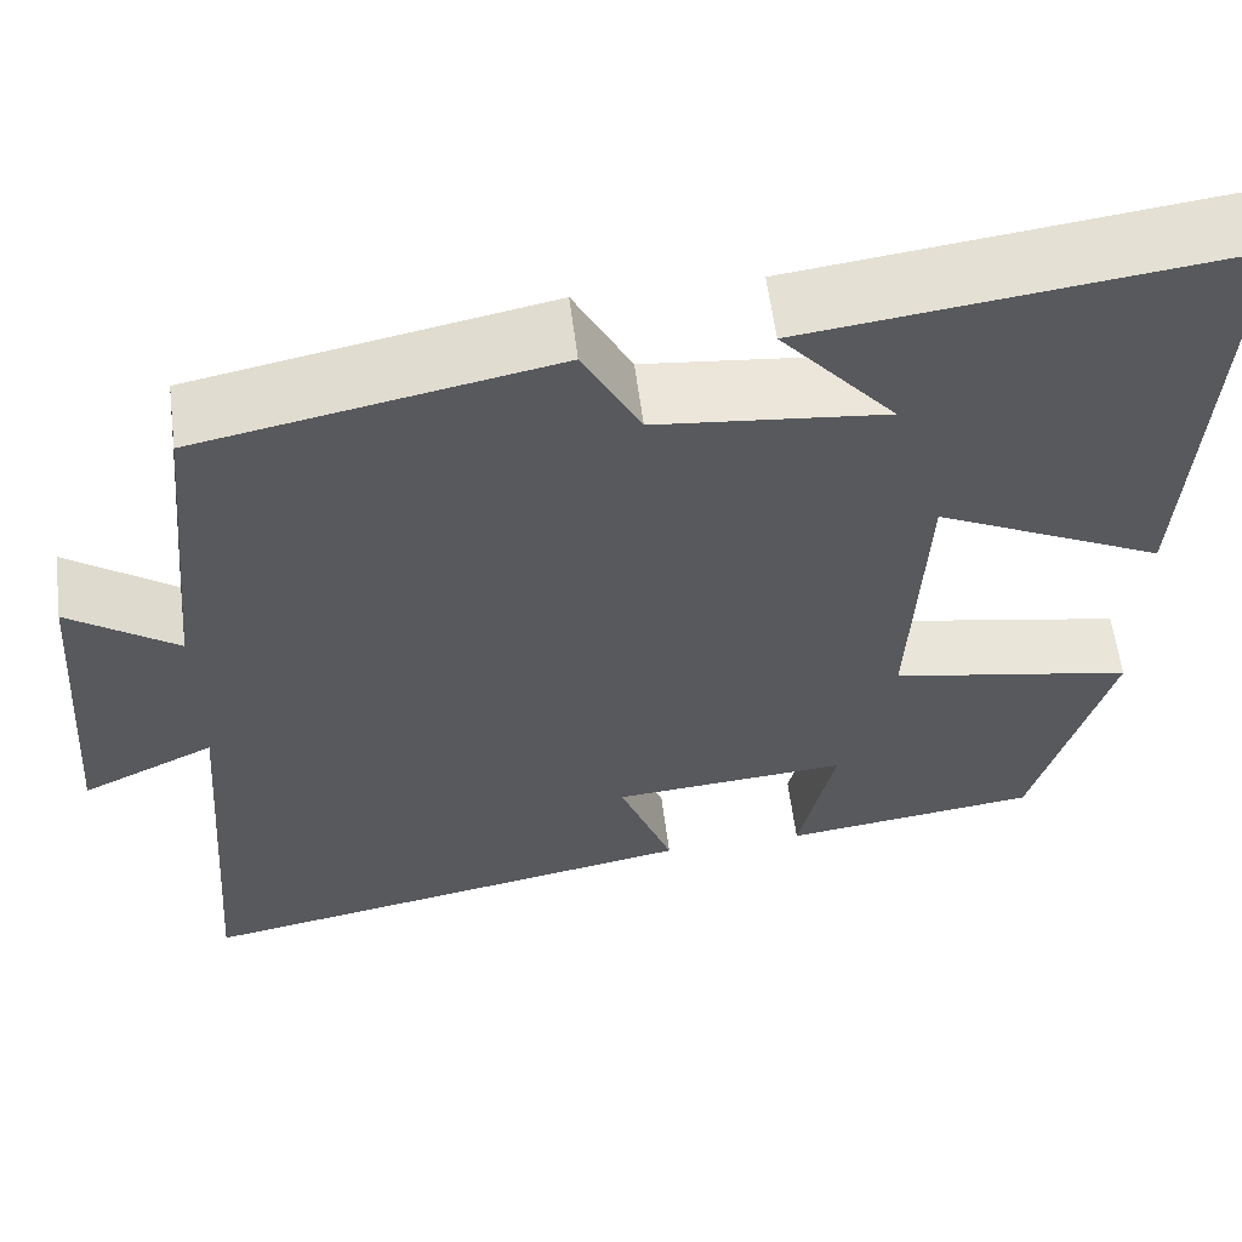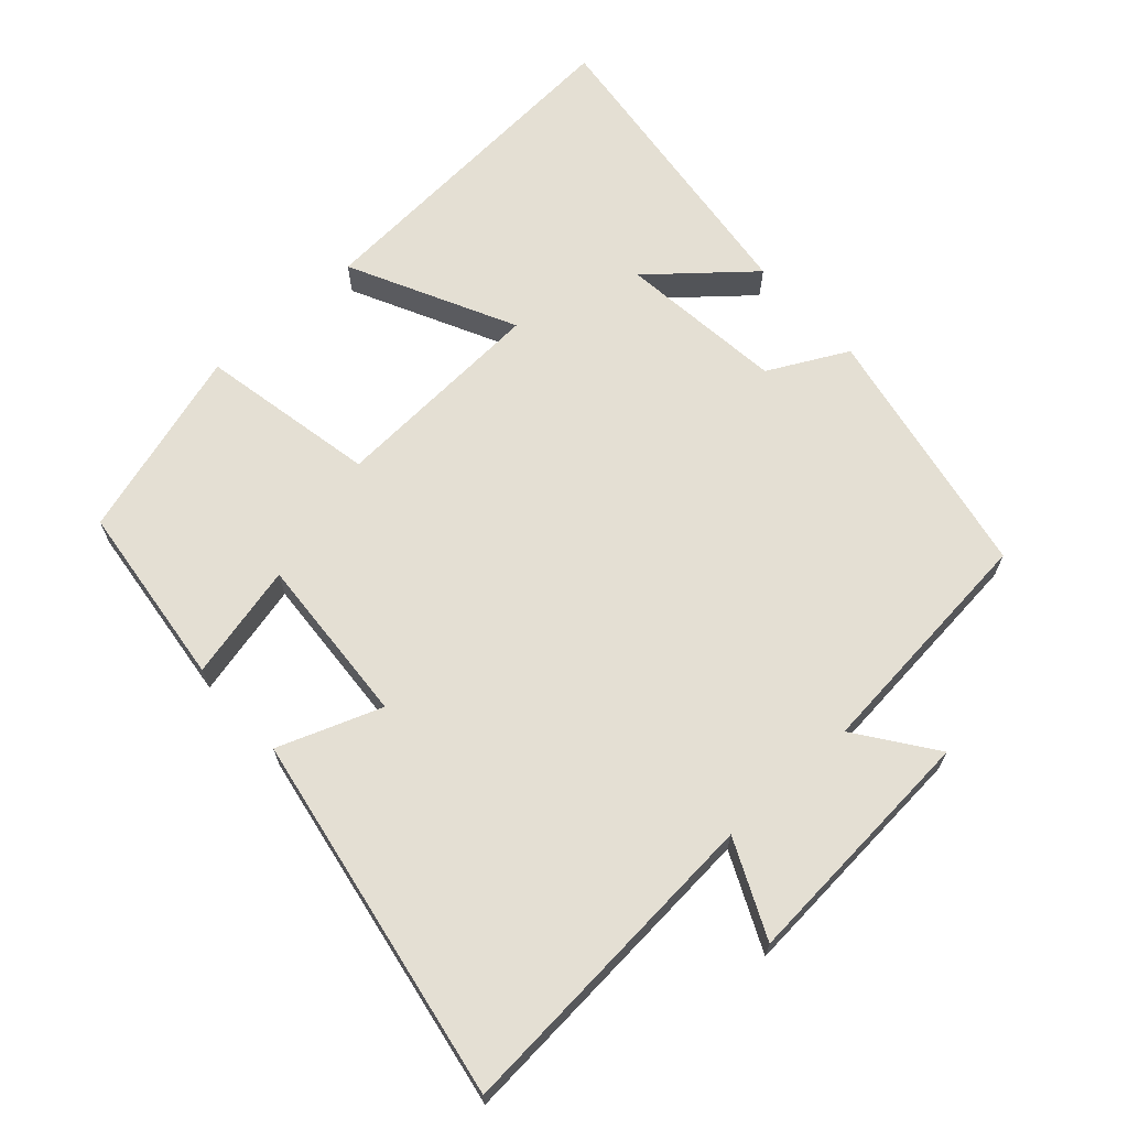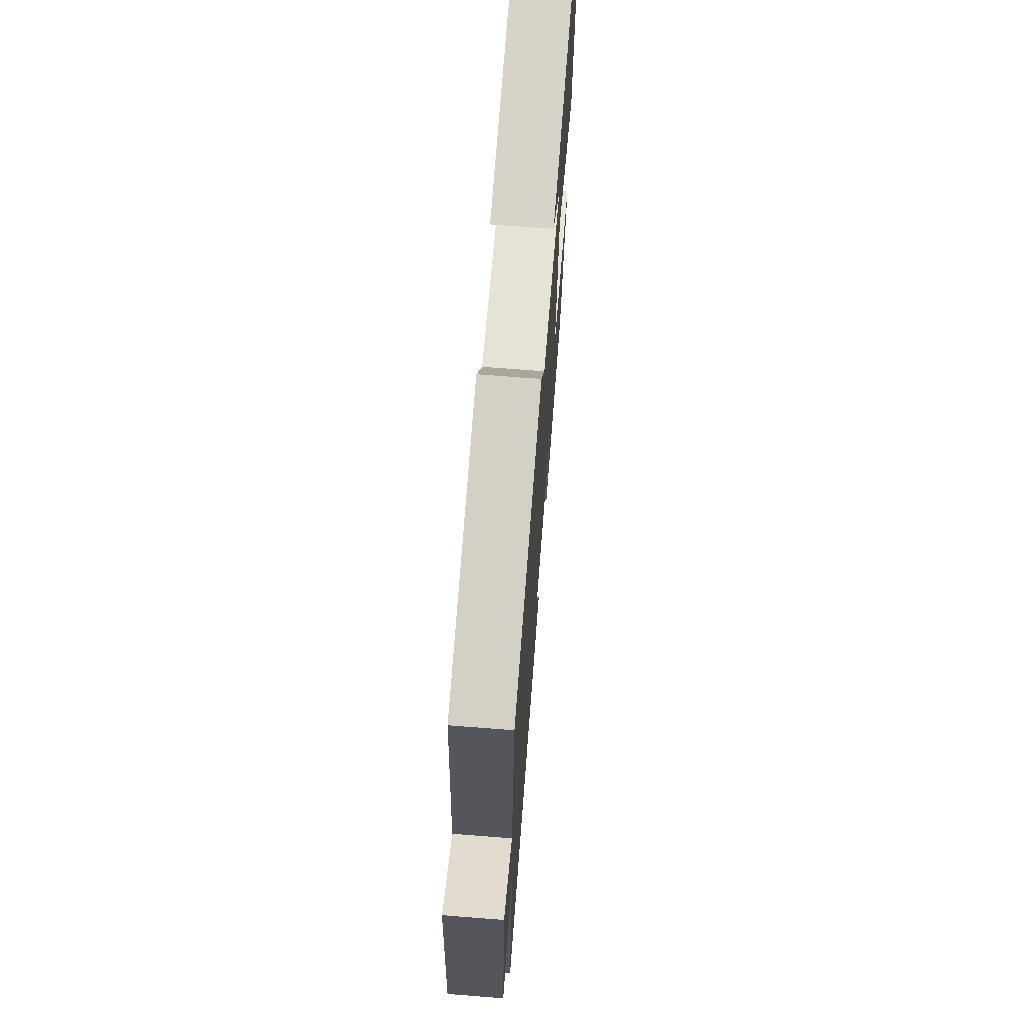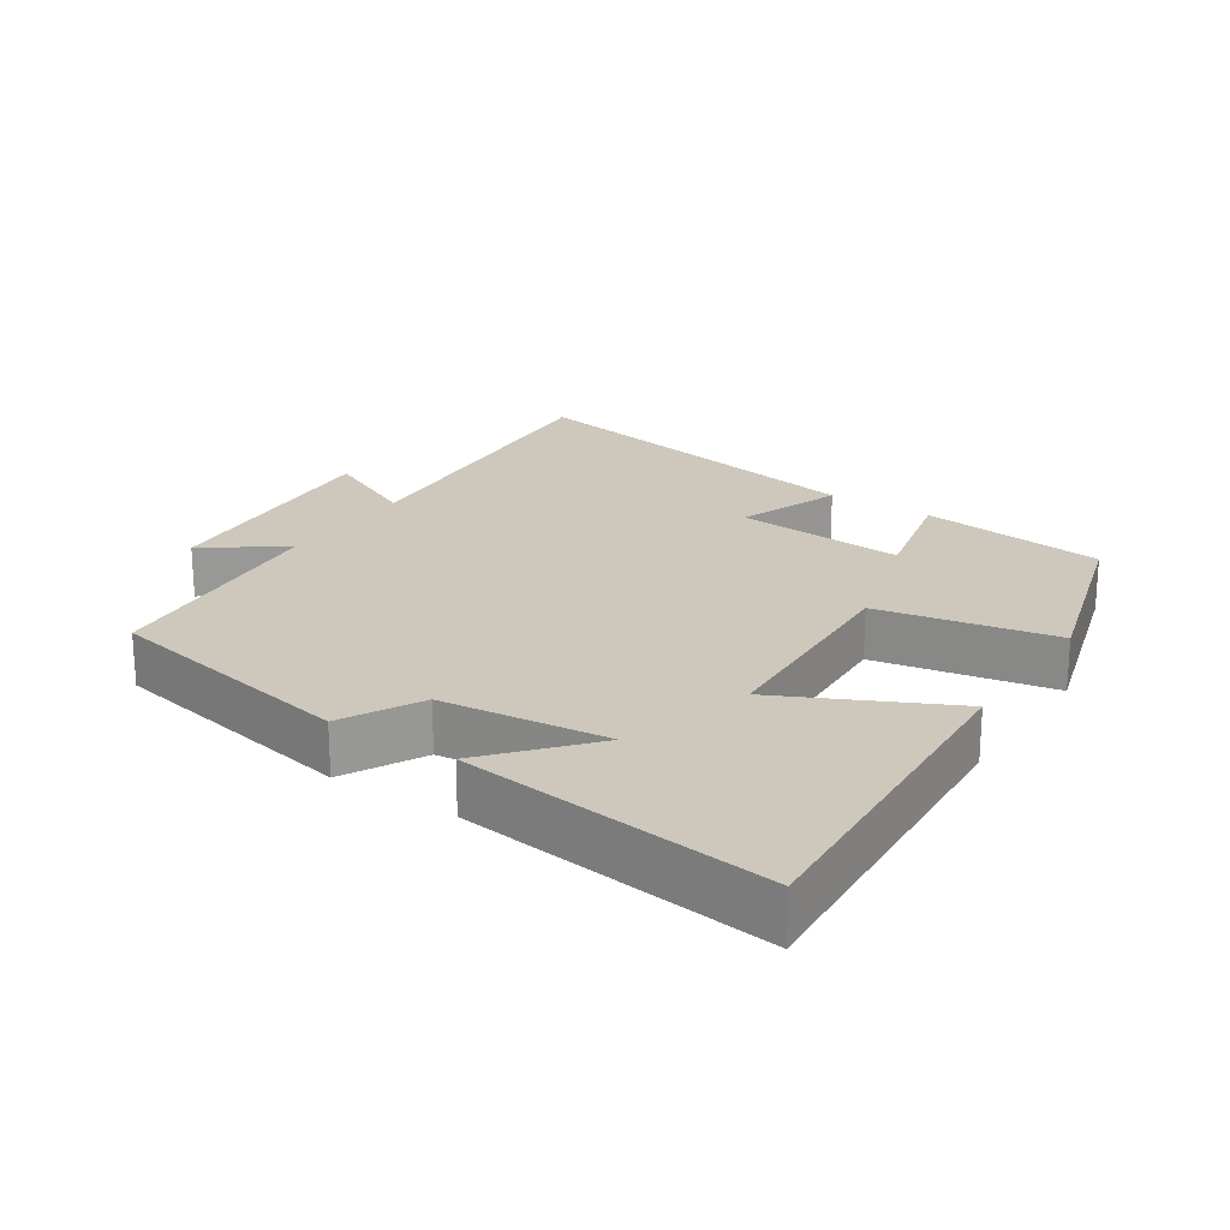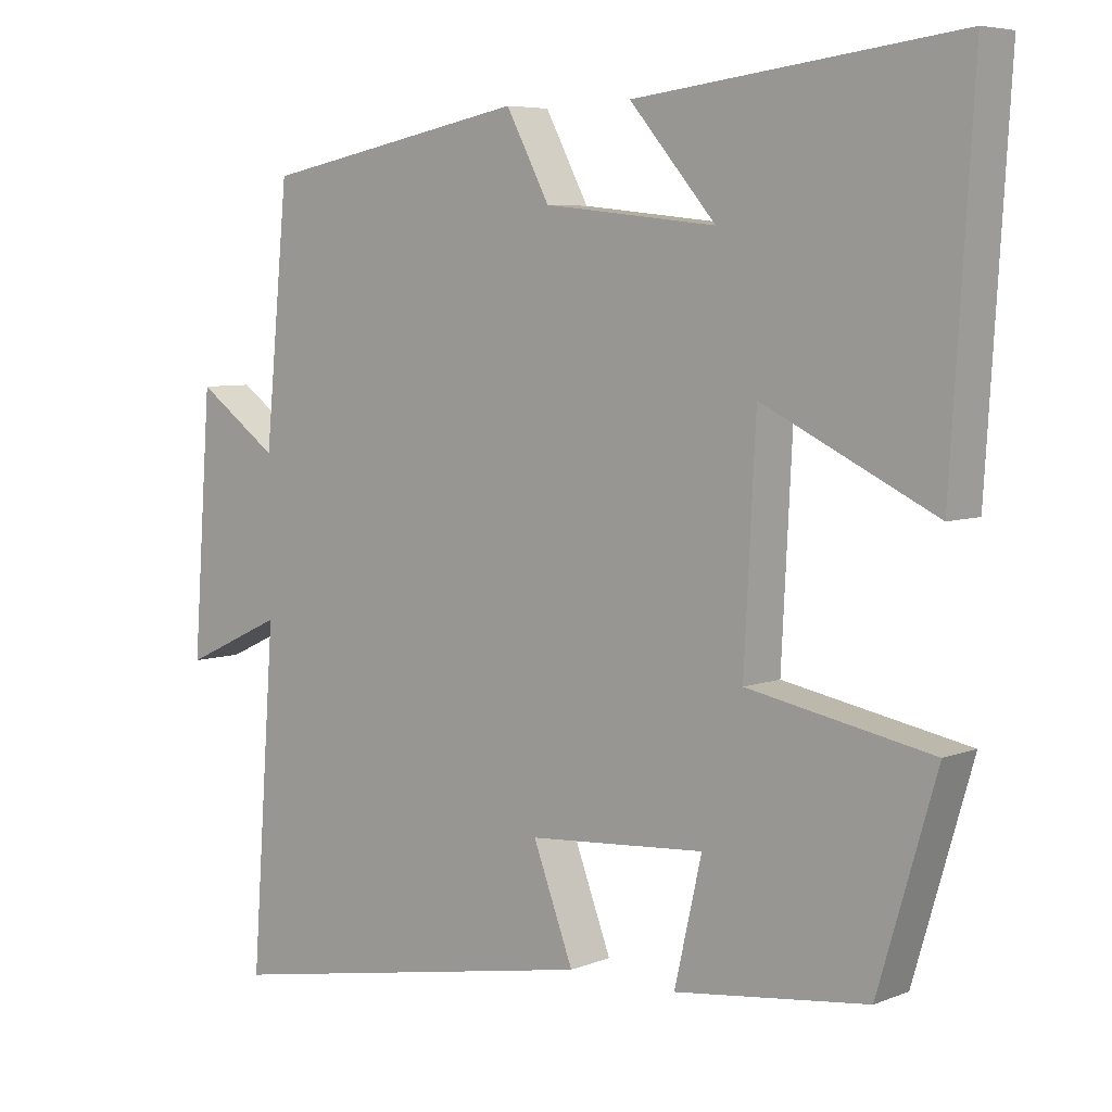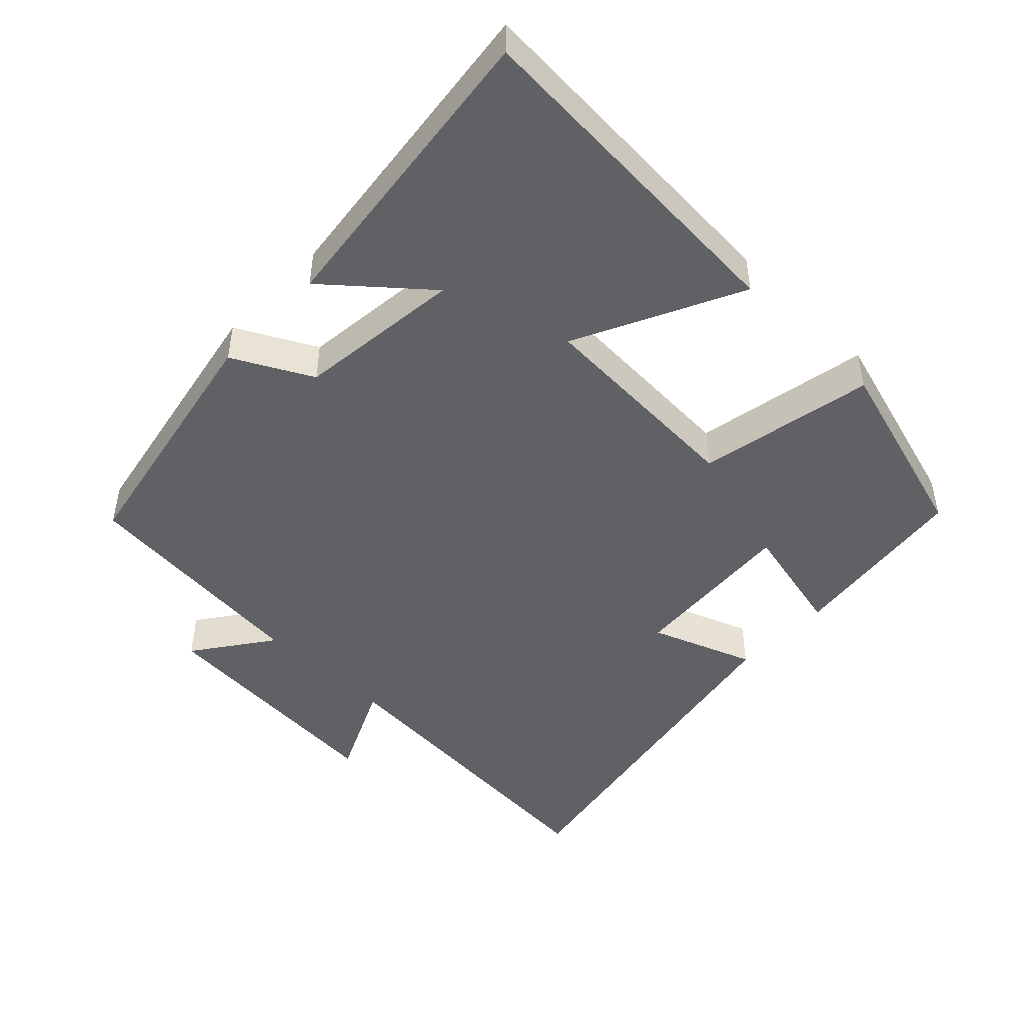
<metadata>
{"format":"obj","ext":"obj","renderer":"f3d","projection":"perspective","resolution":1024,"background":"white","views":[{"elev":59.0,"azim":-7.3,"up":"+Z"},{"elev":66.8,"azim":-132.4,"up":"+Y"},{"elev":69.2,"azim":-85.5,"up":"+Z"},{"elev":21.8,"azim":33.5,"up":"+Y"},{"elev":6.0,"azim":40.3,"up":"+Z"},{"elev":-47.4,"azim":46.0,"up":"+Y"}]}
</metadata>
<code>
v 0.419 0.07 -0.467
v 0.151 0.07 -0.5
v 0.189 0.07 -0.333
v -0.057 0.07 -0.351
v -0.001 0.07 -0.5
v -0.534 0.07 -0.597
v -0.5 0.07 -0.13
v -0.639 0.07 -0.195
v -0.613 0.07 0.163
v -0.5 0.07 0.082
v -0.467 0.07 0.428
v -0.097 0.07 0.5
v -0.037 0.07 0.386
v 0.203 0.07 0.36
v 0.083 0.07 0.5
v 0.531 0.07 0.555
v 0.5 0.07 0.055
v 0.26 0.07 0.172
v 0.244 0.07 -0.142
v 0.5 0.07 -0.191
v 0.419 0 -0.467
v 0.151 0 -0.5
v 0.189 0 -0.333
v -0.057 0 -0.351
v -0.001 0 -0.5
v -0.534 0 -0.597
v -0.5 0 -0.13
v -0.639 0 -0.195
v -0.613 0 0.163
v -0.5 0 0.082
v -0.467 0 0.428
v -0.097 0 0.5
v -0.037 0 0.386
v 0.203 0 0.36
v 0.083 0 0.5
v 0.531 0 0.555
v 0.5 0 0.055
v 0.26 0 0.172
v 0.244 0 -0.142
v 0.5 0 -0.191
f 19 20 1 2
f 16 17 18
f 14 15 16
f 14 16 18
f 13 14 18 19
f 10 11 12 13
f 7 8 9 10
f 7 10 13 19
f 4 5 6 7
f 3 4 7 19
f 2 3 19
f 22 21 40 39
f 38 37 36
f 36 35 34
f 38 36 34
f 39 38 34 33
f 33 32 31 30
f 30 29 28 27
f 39 33 30 27
f 27 26 25 24
f 39 27 24 23
f 39 23 22
f 1 21 22 2
f 2 22 23 3
f 3 23 24 4
f 4 24 25 5
f 5 25 26 6
f 6 26 27 7
f 7 27 28 8
f 8 28 29 9
f 9 29 30 10
f 10 30 31 11
f 11 31 32 12
f 12 32 33 13
f 13 33 34 14
f 14 34 35 15
f 15 35 36 16
f 16 36 37 17
f 17 37 38 18
f 18 38 39 19
f 19 39 40 20
f 20 40 21 1

</code>
